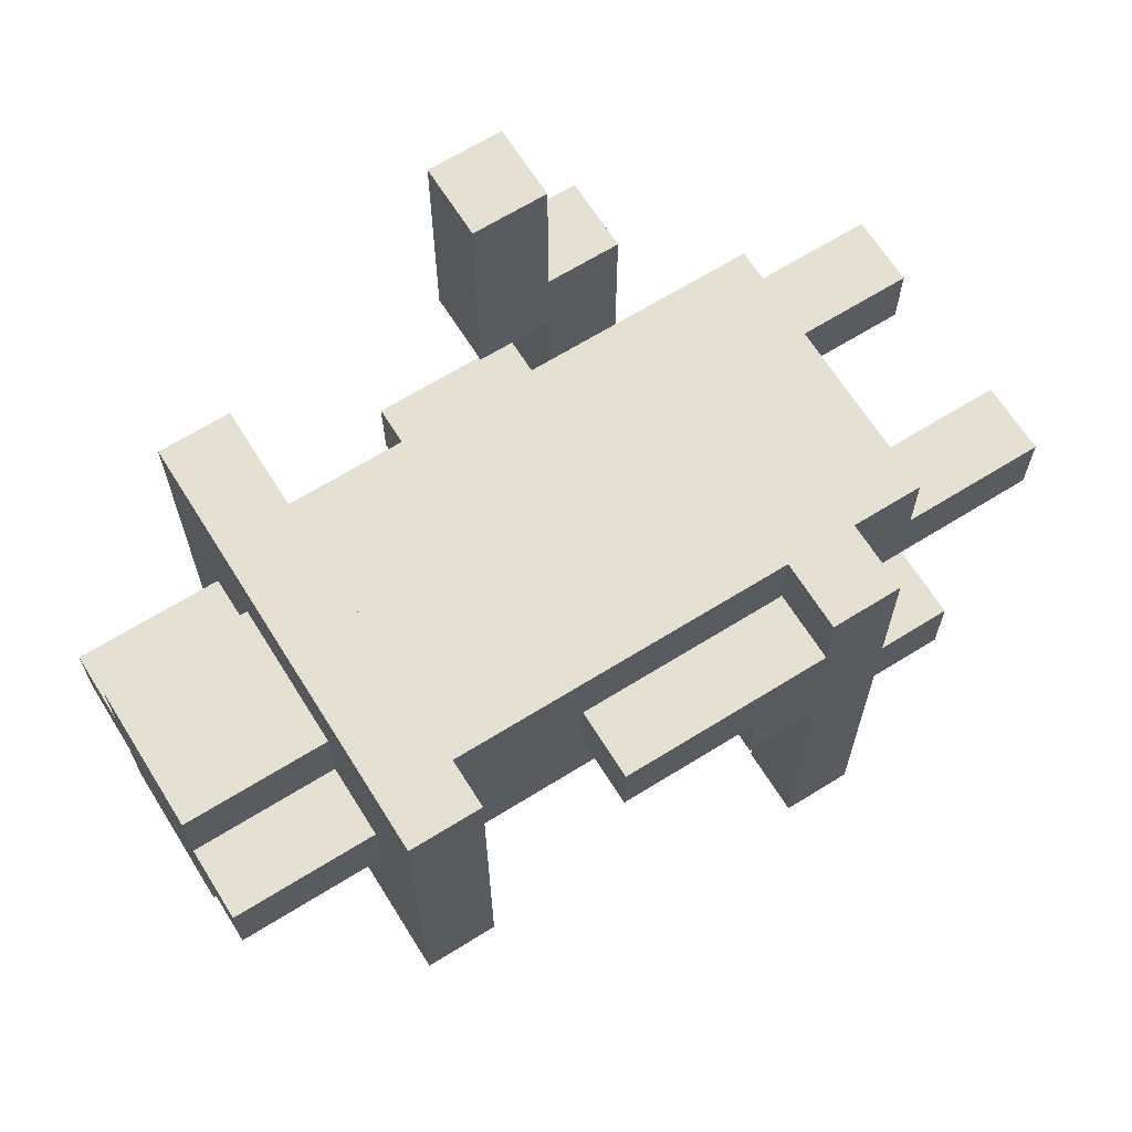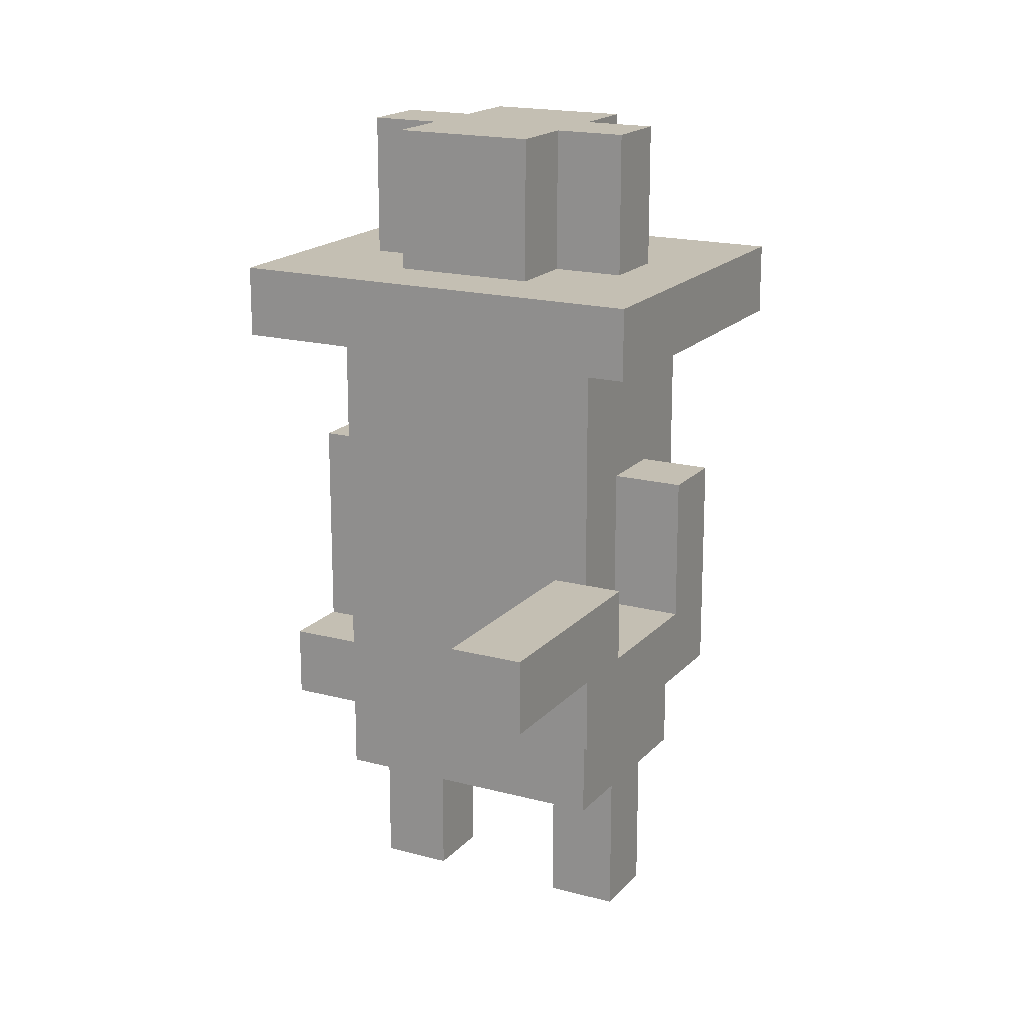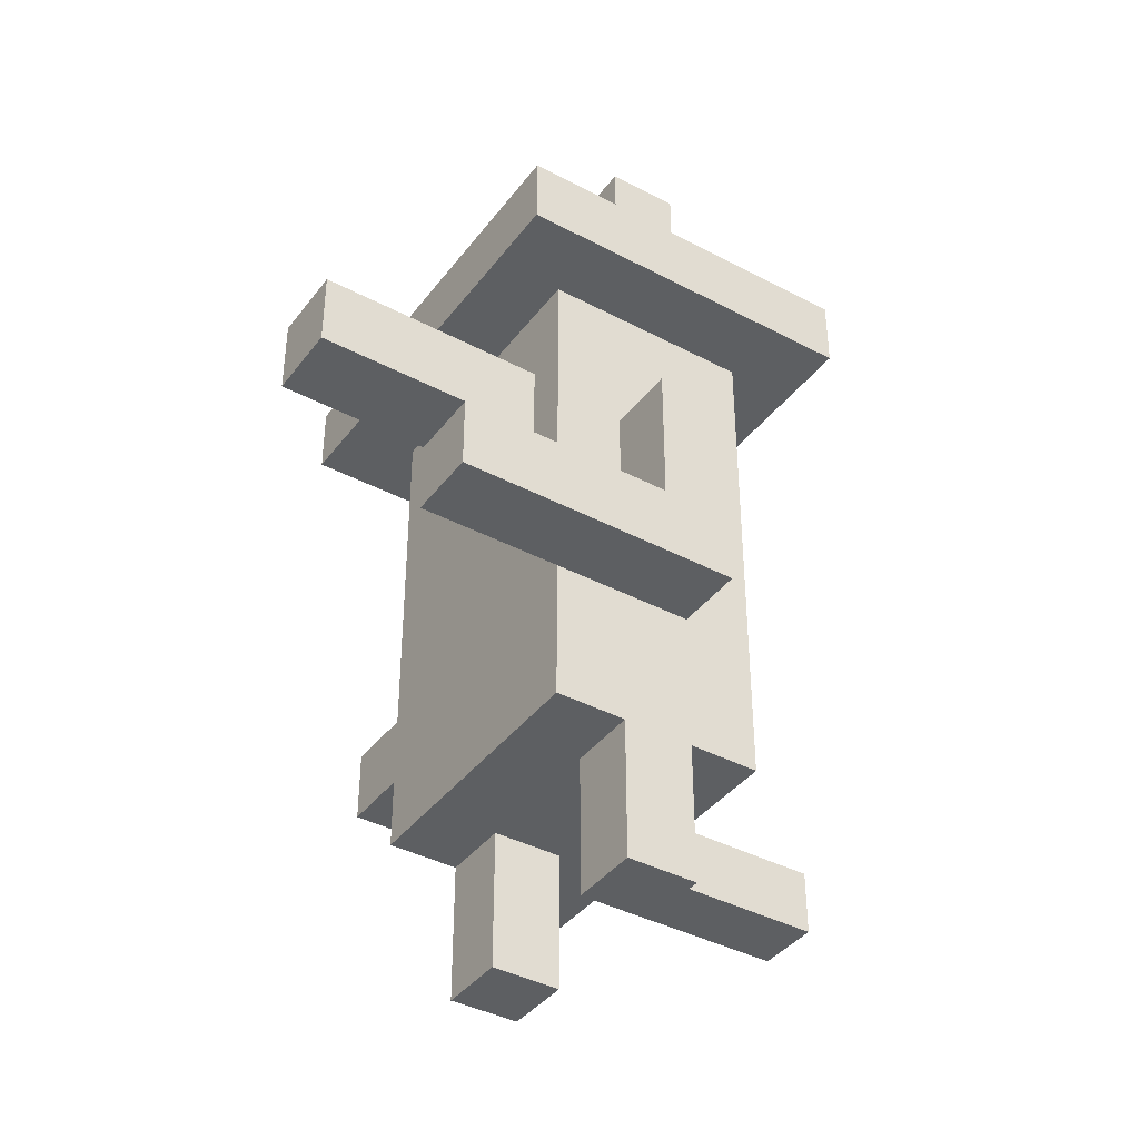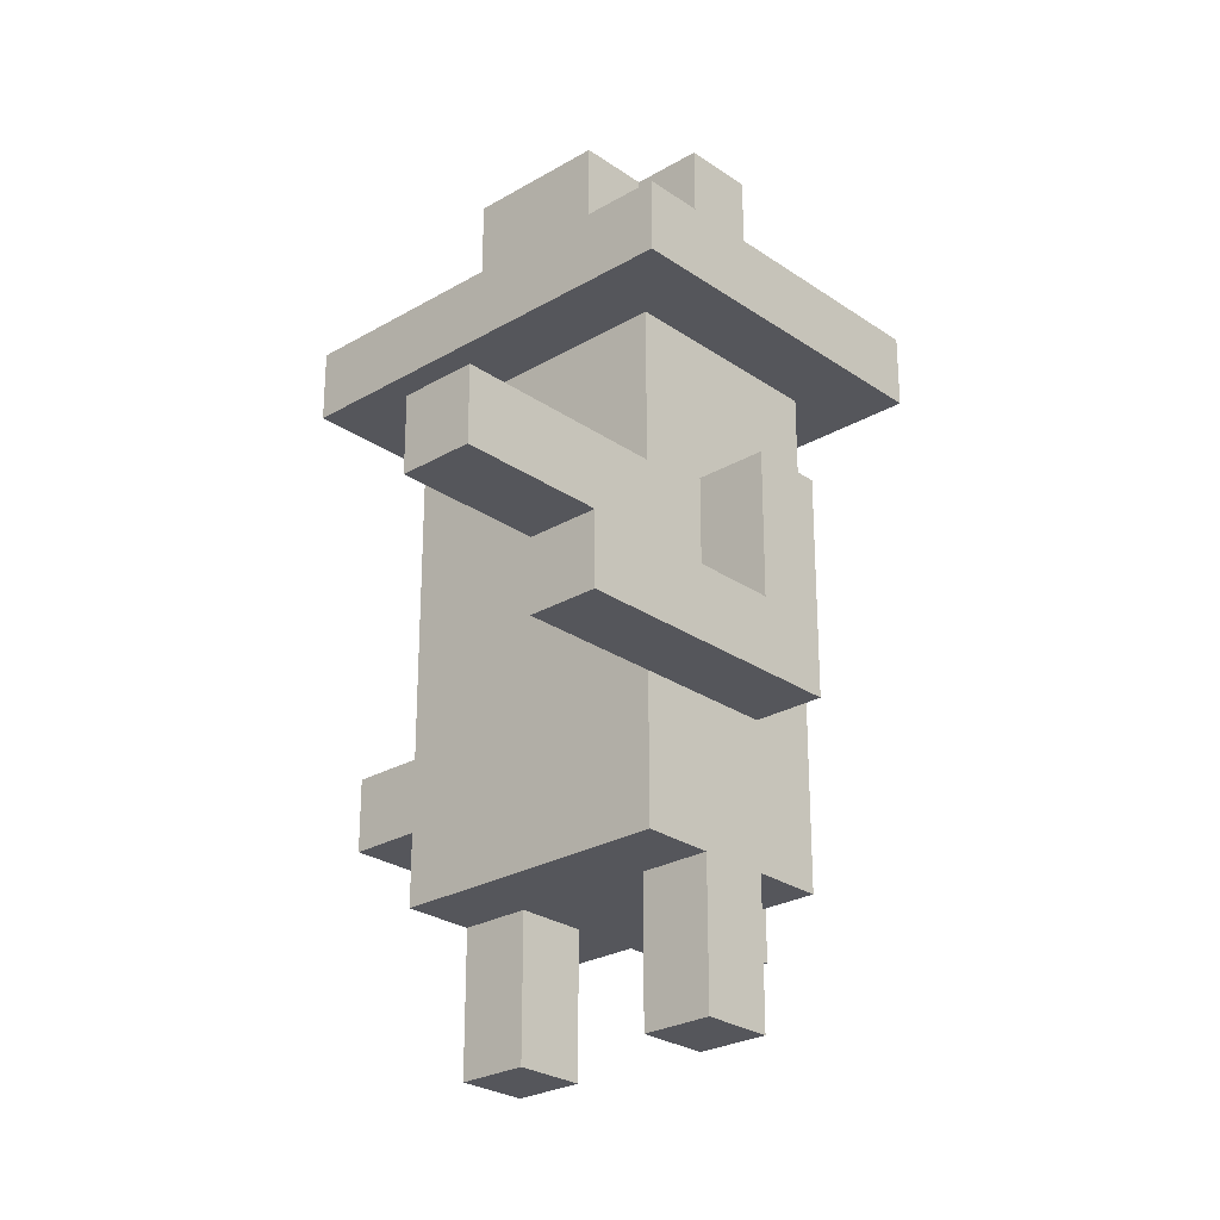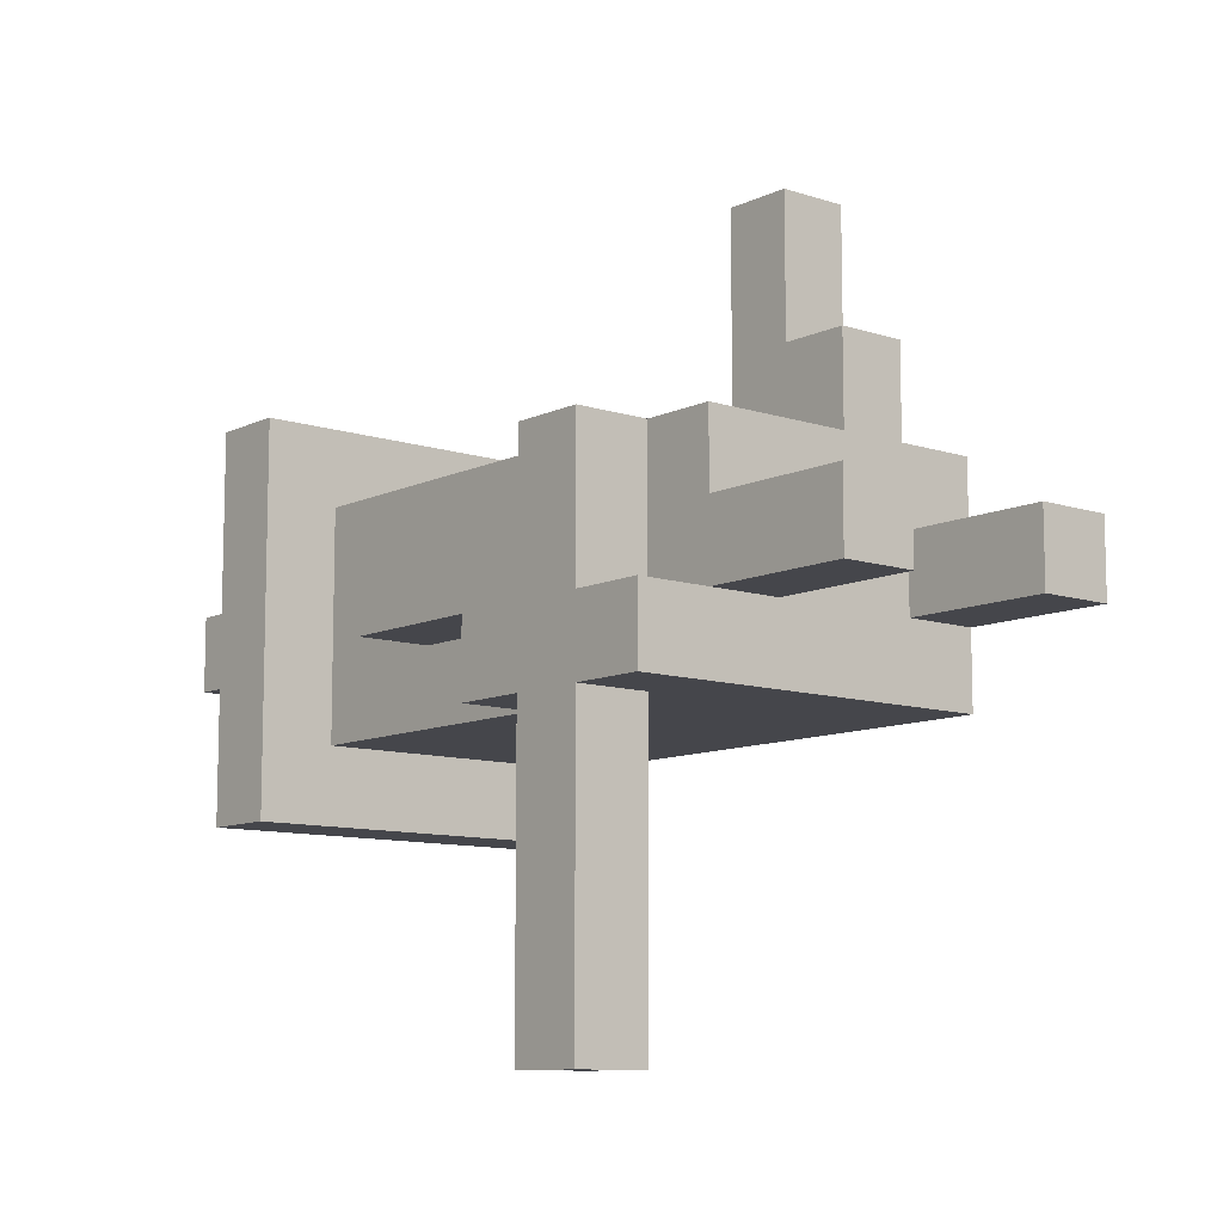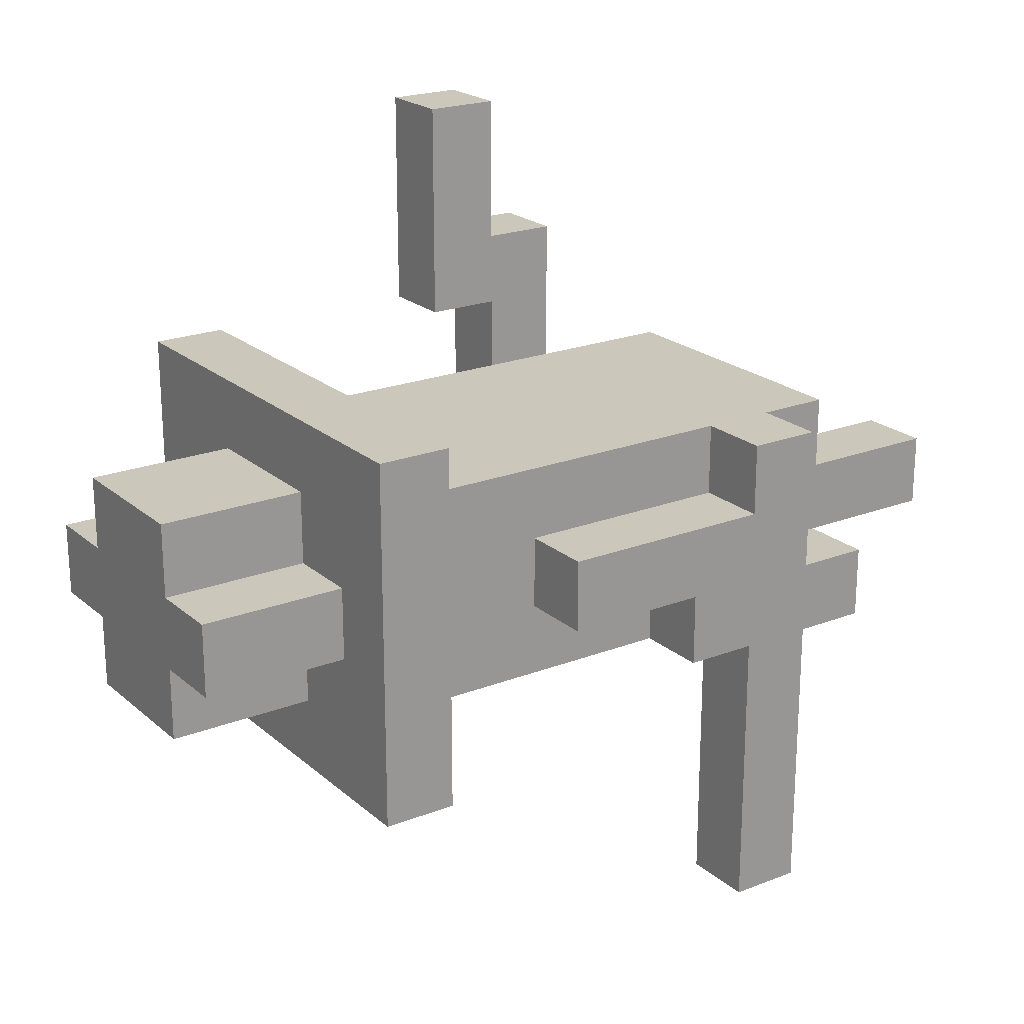
<metadata>
{"format":"obj","ext":"obj","renderer":"f3d","projection":"perspective","resolution":1024,"background":"white","views":[{"elev":66.2,"azim":-122.0,"up":"+Z"},{"elev":17.8,"azim":27.7,"up":"+Y"},{"elev":-39.7,"azim":56.7,"up":"+Y"},{"elev":-26.2,"azim":42.7,"up":"+Y"},{"elev":-10.0,"azim":-39.9,"up":"+Z"},{"elev":21.6,"azim":-124.4,"up":"+Z"}]}
</metadata>
<code>
v -3 2 -0.5
v -3 2 -1.5
v -3 3 1.5
v -3 3 0.5
v -3 3 -0.5
v -3 3 -1.5
v -3 3 -5.5
v -3 4 1.5
v -3 4 0.5
v -3 4 -1.5
v -3 4 -5.5
v -3 5 -0.5
v -3 5 -1.5
v -3 6 0.5
v -3 6 -0.5
v -3 7 0.5
v -3 7 -0.5
v -3 9 2.5
v -3 9 -2.5
v -3 10 2.5
v -3 10 -2.5
v -2 0 0.5
v -2 0 -0.5
v -2 1 0.5
v -2 1 -0.5
v -2 2 1.5
v -2 2 0.5
v -2 2 -0.5
v -2 3 1.5
v -2 3 0.5
v -2 3 -0.5
v -2 4 1.5
v -2 4 0.5
v -2 5 -0.5
v -2 5 -1.5
v -2 6 0.5
v -2 6 -0.5
v -2 7 1.5
v -2 7 0.5
v -2 7 -0.5
v -2 7 -1.5
v -2 8 1.5
v -2 8 0.5
v -2 9 1.5
v -2 9 0.5
v -2 9 -1.5
v -2 10 0.5
v -2 10 -0.5
v -2 11 0.5
v -2 11 -0.5
v -2 12 0.5
v -2 12 -0.5
v -1 10 1.5
v -1 10 0.5
v -1 10 -0.5
v -1 10 -1.5
v -1 11 1.5
v -1 11 0.5
v -1 11 -0.5
v -1 11 -1.5
v -1 12 1.5
v -1 12 0.5
v -1 12 -0.5
v -1 12 -1.5
v 1 0 0.5
v 1 0 -0.5
v 1 1 0.5
v 1 1 -0.5
v 1 2 0.5
v 1 2 -0.5
v 2 4 3.5
v 2 4 2.5
v 2 4 1.5
v 2 5 5.5
v 2 5 3.5
v 2 5 2.5
v 2 5 1.5
v 2 6 5.5
v 2 6 2.5
v -2 3 -1.5
v -2 3 -5.5
v -2 4 -1.5
v -2 4 -5.5
v -1 0 0.5
v -1 0 -0.5
v -1 1 0.5
v -1 1 -0.5
v -1 2 0.5
v -1 2 -0.5
v 1 10 1.5
v 1 10 0.5
v 1 10 -0.5
v 1 10 -1.5
v 1 11 1.5
v 1 11 0.5
v 1 11 -0.5
v 1 11 -1.5
v 1 12 1.5
v 1 12 0.5
v 1 12 -0.5
v 1 12 -1.5
v 2 0 0.5
v 2 0 -0.5
v 2 1 0.5
v 2 1 -0.5
v 2 2 1.5
v 2 2 0.5
v 2 2 -0.5
v 2 2 -1.5
v 2 4 1.5
v 2 4 -0.5
v 2 4 -1.5
v 2 5 1.5
v 2 5 0.5
v 2 6 0.5
v 2 6 -0.5
v 2 7 1.5
v 2 7 0.5
v 2 7 -0.5
v 2 7 -1.5
v 2 8 1.5
v 2 8 0.5
v 2 9 1.5
v 2 9 0.5
v 2 9 -1.5
v 2 10 0.5
v 2 10 -0.5
v 2 11 0.5
v 2 11 -0.5
v 2 12 0.5
v 2 12 -0.5
v 3 4 3.5
v 3 4 2.5
v 3 4 -0.5
v 3 5 5.5
v 3 5 3.5
v 3 5 2.5
v 3 5 0.5
v 3 6 5.5
v 3 6 2.5
v 3 6 0.5
v 3 6 -0.5
v 3 7 0.5
v 3 7 -0.5
v 3 9 2.5
v 3 9 -2.5
v 3 10 2.5
v 3 10 -2.5
v 2 5 5.5
v 2 6 5.5
v 3 5 5.5
v 3 6 5.5
v 2 4 3.5
v 2 5 3.5
v 3 4 3.5
v 3 5 3.5
v -3 9 2.5
v -3 10 2.5
v 3 9 2.5
v 3 10 2.5
v -3 3 1.5
v -3 4 1.5
v -2 2 1.5
v -2 3 1.5
v -2 4 1.5
v -2 7 1.5
v -2 8 1.5
v -2 9 1.5
v -1 8 1.5
v -1 9 1.5
v -1 10 1.5
v -1 11 1.5
v -1 12 1.5
v 1 8 1.5
v 1 9 1.5
v 1 10 1.5
v 1 11 1.5
v 1 12 1.5
v 2 2 1.5
v 2 4 1.5
v 2 5 1.5
v 2 7 1.5
v 2 8 1.5
v 2 9 1.5
v -3 4 0.5
v -3 6 0.5
v -3 7 0.5
v -2 0 0.5
v -2 1 0.5
v -2 2 0.5
v -2 4 0.5
v -2 6 0.5
v -2 7 0.5
v -2 10 0.5
v -2 11 0.5
v -2 12 0.5
v -1 0 0.5
v -1 1 0.5
v -1 2 0.5
v -1 10 0.5
v -1 11 0.5
v -1 12 0.5
v 1 0 0.5
v 1 1 0.5
v 1 2 0.5
v 1 10 0.5
v 1 11 0.5
v 1 12 0.5
v 2 0 0.5
v 2 1 0.5
v 2 2 0.5
v 2 5 0.5
v 2 6 0.5
v 2 7 0.5
v 2 10 0.5
v 2 11 0.5
v 2 12 0.5
v 3 5 0.5
v 3 6 0.5
v 3 7 0.5
v -3 2 -0.5
v -3 3 -0.5
v -2 2 -0.5
v -2 3 -0.5
v 2 5 2.5
v 2 6 2.5
v 3 5 2.5
v 3 6 2.5
v -3 5 -0.5
v -3 6 -0.5
v -3 7 -0.5
v -2 0 -0.5
v -2 1 -0.5
v -2 2 -0.5
v -2 5 -0.5
v -2 6 -0.5
v -2 7 -0.5
v -2 10 -0.5
v -2 11 -0.5
v -2 12 -0.5
v -1 0 -0.5
v -1 1 -0.5
v -1 2 -0.5
v -1 10 -0.5
v -1 11 -0.5
v -1 12 -0.5
v 1 0 -0.5
v 1 1 -0.5
v 1 2 -0.5
v 1 10 -0.5
v 1 11 -0.5
v 1 12 -0.5
v 2 0 -0.5
v 2 1 -0.5
v 2 2 -0.5
v 2 4 -0.5
v 2 6 -0.5
v 2 7 -0.5
v 2 10 -0.5
v 2 11 -0.5
v 2 12 -0.5
v 3 4 -0.5
v 3 6 -0.5
v 3 7 -0.5
v -3 2 -1.5
v -3 3 -1.5
v -3 4 -1.5
v -3 5 -1.5
v -2 2 -1.5
v -2 3 -1.5
v -2 4 -1.5
v -2 5 -1.5
v -2 7 -1.5
v -2 9 -1.5
v -1 10 -1.5
v -1 11 -1.5
v -1 12 -1.5
v 1 10 -1.5
v 1 11 -1.5
v 1 12 -1.5
v 2 2 -1.5
v 2 4 -1.5
v 2 7 -1.5
v 2 9 -1.5
v -3 9 -2.5
v -3 10 -2.5
v 3 9 -2.5
v 3 10 -2.5
v -3 3 -5.5
v -3 4 -5.5
v -2 3 -5.5
v -2 4 -5.5
v -2 0 0.5
v -1 0 0.5
v 1 0 0.5
v 2 0 0.5
v -2 0 -0.5
v -1 0 -0.5
v 1 0 -0.5
v 2 0 -0.5
v -2 2 1.5
v 2 2 1.5
v -2 2 0.5
v -1 2 0.5
v 1 2 0.5
v 2 2 0.5
v -3 2 -0.5
v -2 2 -0.5
v -1 2 -0.5
v 1 2 -0.5
v 2 2 -0.5
v -3 2 -1.5
v -2 2 -1.5
v 2 2 -1.5
v -3 3 1.5
v -2 3 1.5
v -3 3 0.5
v -2 3 0.5
v -3 3 -0.5
v -2 3 -0.5
v -3 3 -1.5
v -2 3 -1.5
v -3 3 -5.5
v -2 3 -5.5
v 2 4 3.5
v 3 4 3.5
v 2 4 2.5
v 3 4 2.5
v 2 4 1.5
v 2 4 -0.5
v 3 4 -0.5
v 2 5 5.5
v 3 5 5.5
v 2 5 3.5
v 3 5 3.5
v -3 9 2.5
v 3 9 2.5
v -2 9 1.5
v -1 9 1.5
v 1 9 1.5
v 2 9 1.5
v -2 9 0.5
v 2 9 0.5
v -2 9 -1.5
v 2 9 -1.5
v -3 9 -2.5
v 3 9 -2.5
v -3 4 1.5
v -2 4 1.5
v -3 4 0.5
v -2 4 0.5
v -3 4 -1.5
v -2 4 -1.5
v -3 4 -5.5
v -2 4 -5.5
v 2 5 2.5
v 3 5 2.5
v 2 5 1.5
v 2 5 0.5
v 3 5 0.5
v -3 5 -0.5
v -2 5 -0.5
v -3 5 -1.5
v -2 5 -1.5
v 2 6 5.5
v 3 6 5.5
v 2 6 2.5
v 3 6 2.5
v -3 7 0.5
v -2 7 0.5
v 2 7 0.5
v 3 7 0.5
v -3 7 -0.5
v -2 7 -0.5
v 2 7 -0.5
v 3 7 -0.5
v -3 10 2.5
v 3 10 2.5
v -1 10 1.5
v 1 10 1.5
v -2 10 0.5
v -1 10 0.5
v 1 10 0.5
v 2 10 0.5
v -2 10 -0.5
v -1 10 -0.5
v 1 10 -0.5
v 2 10 -0.5
v -1 10 -1.5
v 1 10 -1.5
v -3 10 -2.5
v 3 10 -2.5
v -1 12 1.5
v 1 12 1.5
v -2 12 0.5
v -1 12 0.5
v 1 12 0.5
v 2 12 0.5
v -2 12 -0.5
v -1 12 -0.5
v 1 12 -0.5
v 2 12 -0.5
v -1 12 -1.5
v 1 12 -1.5
f 5 2 1
f 6 2 5
f 8 4 3
f 9 5 4
f 9 4 8
f 10 7 6
f 10 6 5
f 11 7 10
f 12 5 9
f 12 10 5
f 13 10 12
f 14 12 9
f 15 12 14
f 16 15 14
f 17 15 16
f 20 19 18
f 21 19 20
f 24 23 22
f 25 23 24
f 27 25 24
f 28 25 27
f 29 27 26
f 29 28 27
f 30 28 29
f 31 28 30
f 36 33 32
f 37 35 34
f 38 36 32
f 39 36 38
f 40 35 37
f 41 35 40
f 42 39 38
f 42 40 39
f 42 41 40
f 43 41 42
f 44 43 42
f 45 41 43
f 45 43 44
f 46 41 45
f 49 48 47
f 50 48 49
f 51 50 49
f 52 50 51
f 57 54 53
f 58 54 57
f 59 56 55
f 60 56 59
f 61 58 57
f 62 58 61
f 63 60 59
f 64 60 63
f 67 66 65
f 68 66 67
f 69 68 67
f 70 68 69
f 75 72 71
f 76 73 72
f 76 72 75
f 77 73 76
f 78 75 74
f 78 76 75
f 79 76 78
f 80 81 82
f 82 81 83
f 84 85 86
f 86 85 87
f 86 87 88
f 88 87 89
f 90 91 94
f 94 91 95
f 92 93 96
f 96 93 97
f 94 95 98
f 98 95 99
f 96 97 100
f 100 97 101
f 102 103 104
f 104 103 105
f 104 105 107
f 107 105 108
f 107 108 110
f 108 109 110
f 106 107 110
f 110 109 111
f 111 109 112
f 113 114 115
f 111 112 116
f 113 115 117
f 117 115 118
f 116 112 119
f 119 112 120
f 117 118 121
f 118 119 121
f 119 120 121
f 121 120 122
f 121 122 123
f 122 120 124
f 123 122 124
f 124 120 125
f 126 127 128
f 128 127 129
f 128 129 130
f 130 129 131
f 132 133 136
f 133 134 137
f 136 133 137
f 137 134 138
f 135 136 139
f 136 137 139
f 139 137 140
f 138 134 141
f 141 134 142
f 141 142 143
f 143 142 144
f 145 146 147
f 147 146 148
f 151 150 149
f 152 150 151
f 155 154 153
f 156 154 155
f 159 158 157
f 160 158 159
f 164 162 161
f 165 162 164
f 169 167 166
f 169 168 167
f 170 168 169
f 174 169 166
f 174 170 169
f 175 170 174
f 176 172 171
f 177 173 172
f 177 172 176
f 178 173 177
f 179 164 163
f 179 165 164
f 180 166 165
f 180 165 179
f 181 166 180
f 182 174 166
f 182 166 181
f 183 175 174
f 183 174 182
f 184 175 183
f 191 186 185
f 192 187 186
f 192 186 191
f 193 187 192
f 197 189 188
f 198 190 189
f 198 189 197
f 199 190 198
f 200 195 194
f 201 196 195
f 201 195 200
f 202 196 201
f 209 204 203
f 210 205 204
f 210 204 209
f 211 205 210
f 215 207 206
f 216 208 207
f 216 207 215
f 217 208 216
f 218 213 212
f 219 214 213
f 219 213 218
f 220 214 219
f 223 222 221
f 224 222 223
f 225 226 227
f 227 226 228
f 229 230 235
f 230 231 236
f 235 230 236
f 236 231 237
f 232 233 241
f 233 234 242
f 241 233 242
f 242 234 243
f 238 239 244
f 239 240 245
f 244 239 245
f 245 240 246
f 247 248 253
f 248 249 254
f 253 248 254
f 254 249 255
f 250 251 259
f 251 252 260
f 259 251 260
f 260 252 261
f 256 257 262
f 257 258 263
f 262 257 263
f 263 258 264
f 265 266 269
f 269 266 270
f 267 268 271
f 271 268 272
f 275 276 278
f 276 277 279
f 278 276 279
f 279 277 280
f 269 270 281
f 270 271 281
f 271 272 282
f 281 271 282
f 272 273 282
f 273 274 283
f 282 273 283
f 283 274 284
f 285 286 287
f 287 286 288
f 289 290 291
f 291 290 292
f 297 294 293
f 298 294 297
f 299 296 295
f 300 296 299
f 303 302 301
f 304 302 303
f 305 302 304
f 306 302 305
f 309 305 304
f 310 305 309
f 312 308 307
f 313 311 310
f 313 308 312
f 313 309 308
f 313 310 309
f 314 311 313
f 317 316 315
f 318 316 317
f 319 318 317
f 320 318 319
f 323 322 321
f 324 322 323
f 327 326 325
f 328 326 327
f 329 328 327
f 330 328 329
f 331 328 330
f 334 333 332
f 335 333 334
f 338 337 336
f 339 337 338
f 340 337 339
f 341 337 340
f 342 338 336
f 343 337 341
f 344 342 336
f 345 337 343
f 346 344 336
f 346 345 344
f 347 337 345
f 347 345 346
f 348 349 350
f 350 349 351
f 352 353 354
f 354 353 355
f 356 357 358
f 358 357 359
f 359 357 360
f 361 362 363
f 363 362 364
f 365 366 367
f 367 366 368
f 369 370 373
f 373 370 374
f 371 372 375
f 375 372 376
f 377 378 379
f 379 378 380
f 377 379 381
f 381 379 382
f 380 378 383
f 383 378 384
f 377 381 385
f 384 378 388
f 385 386 389
f 387 388 390
f 385 389 391
f 389 390 391
f 377 385 391
f 390 388 392
f 391 390 392
f 388 378 392
f 393 394 396
f 396 394 397
f 395 396 399
f 397 398 399
f 396 397 399
f 399 398 400
f 400 398 401
f 401 398 402
f 400 401 403
f 403 401 404

</code>
